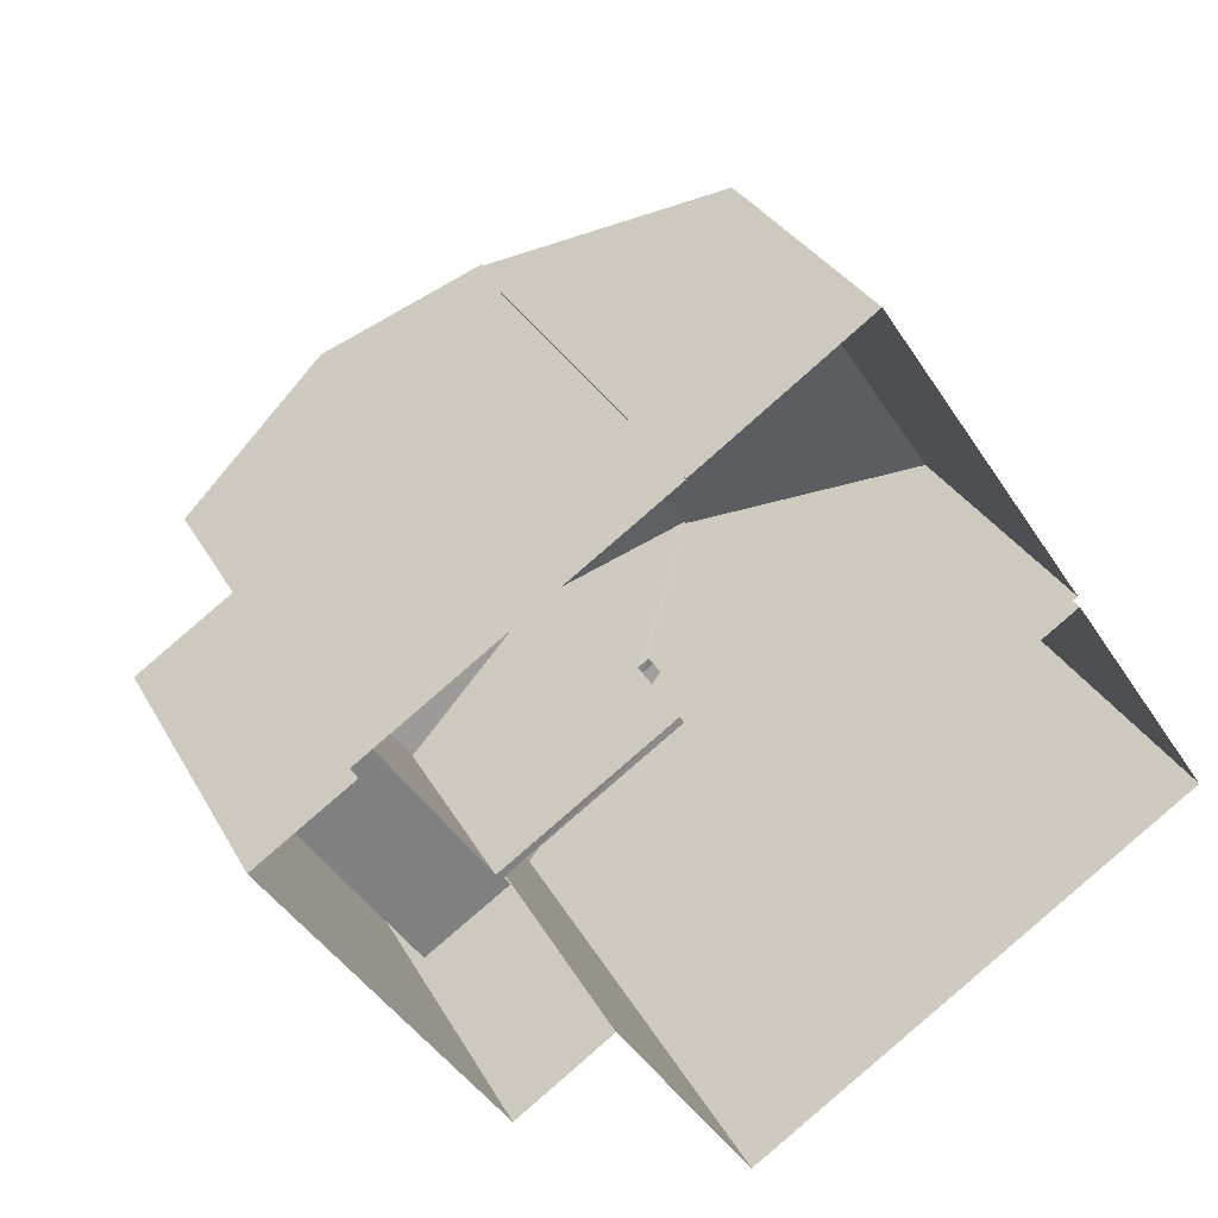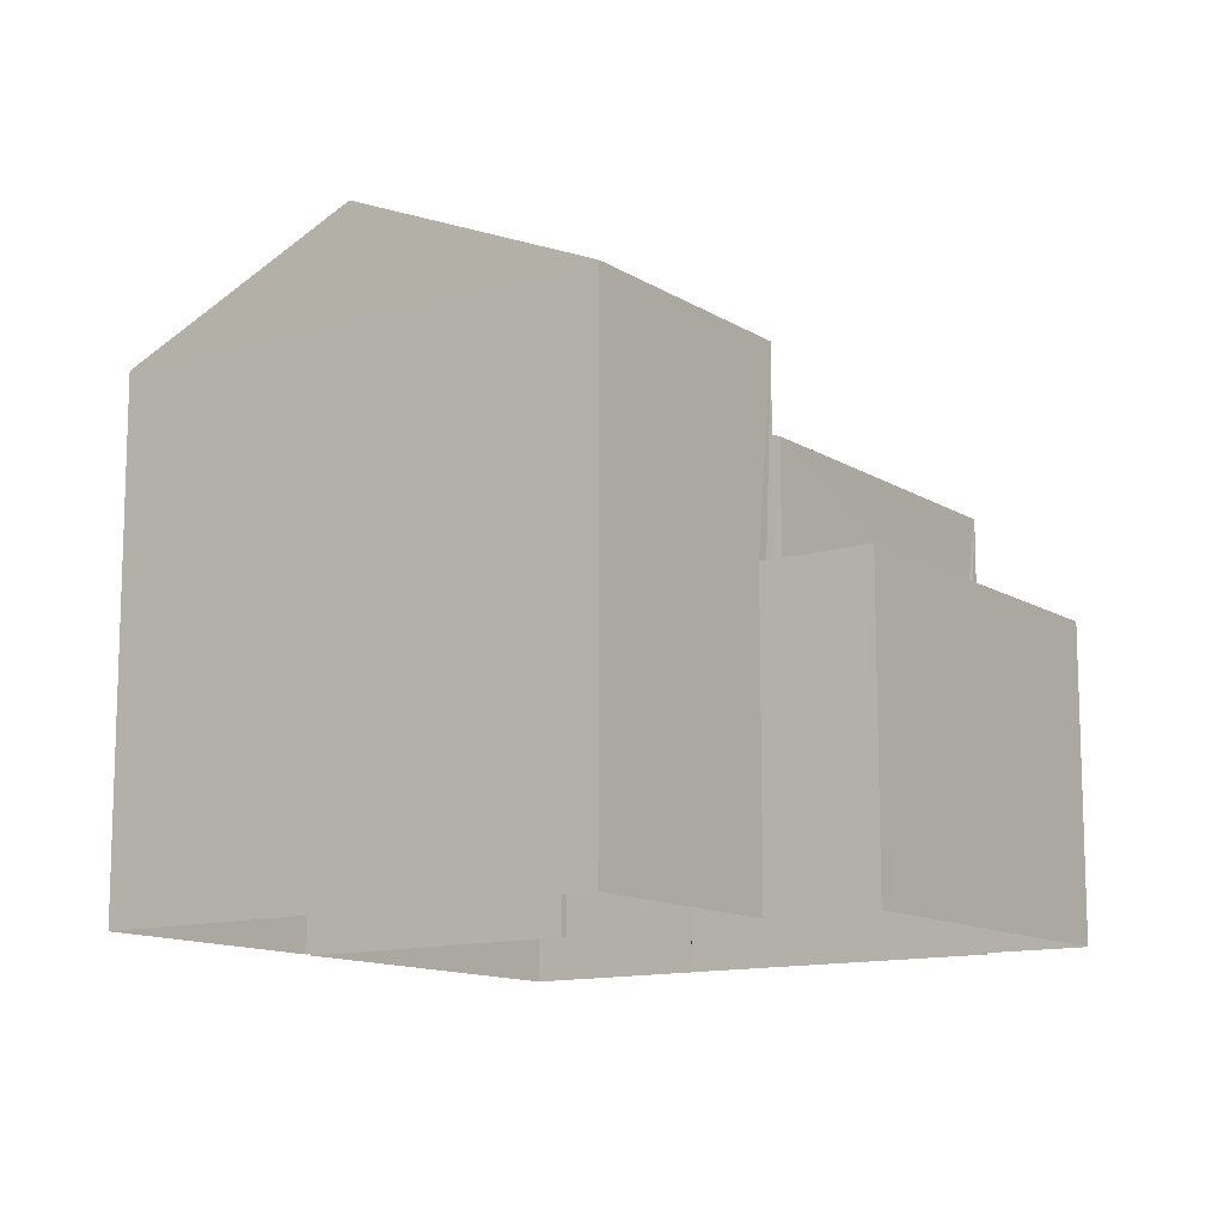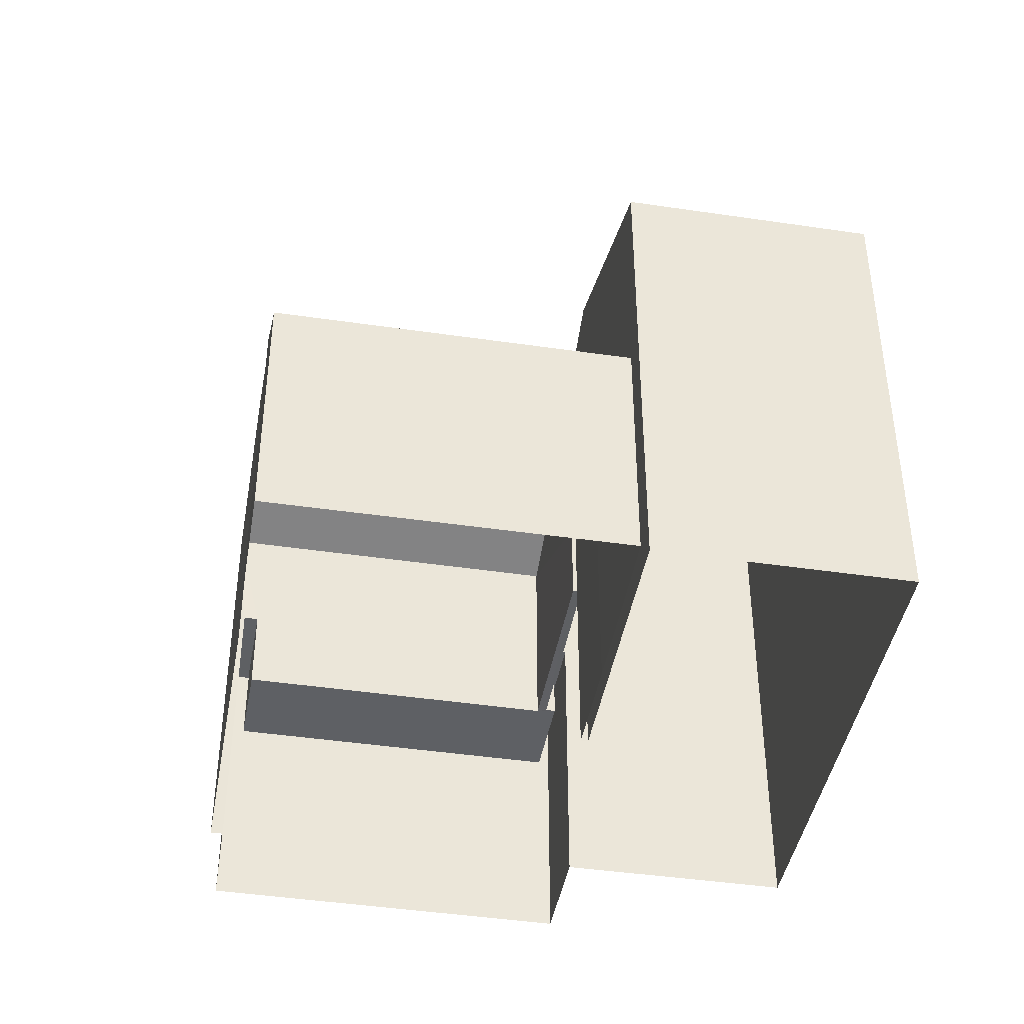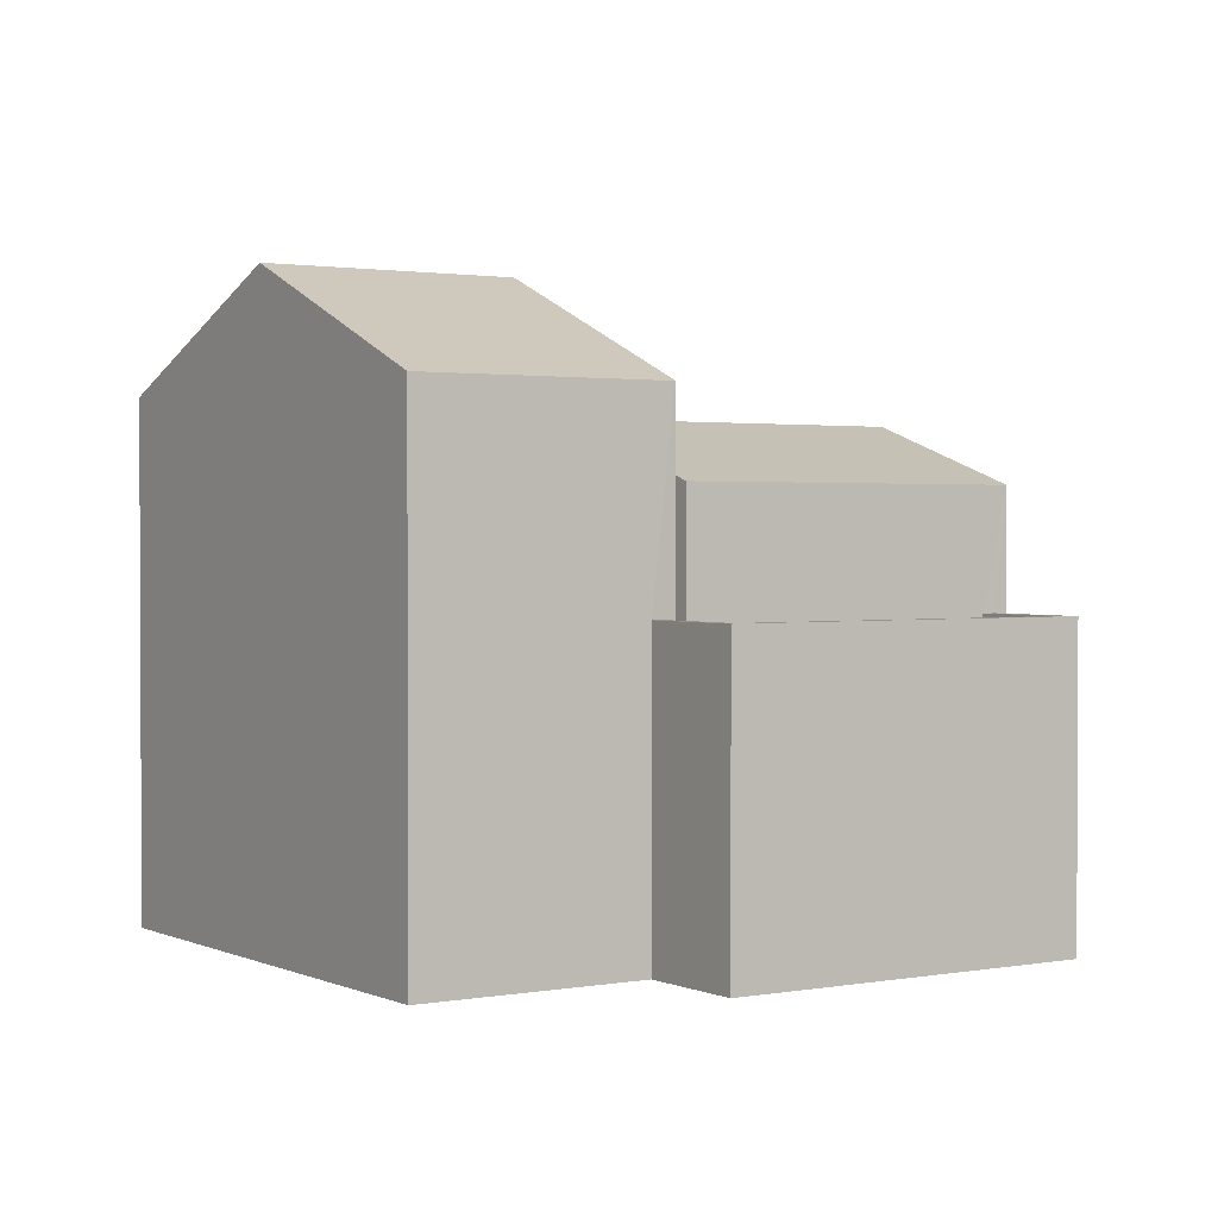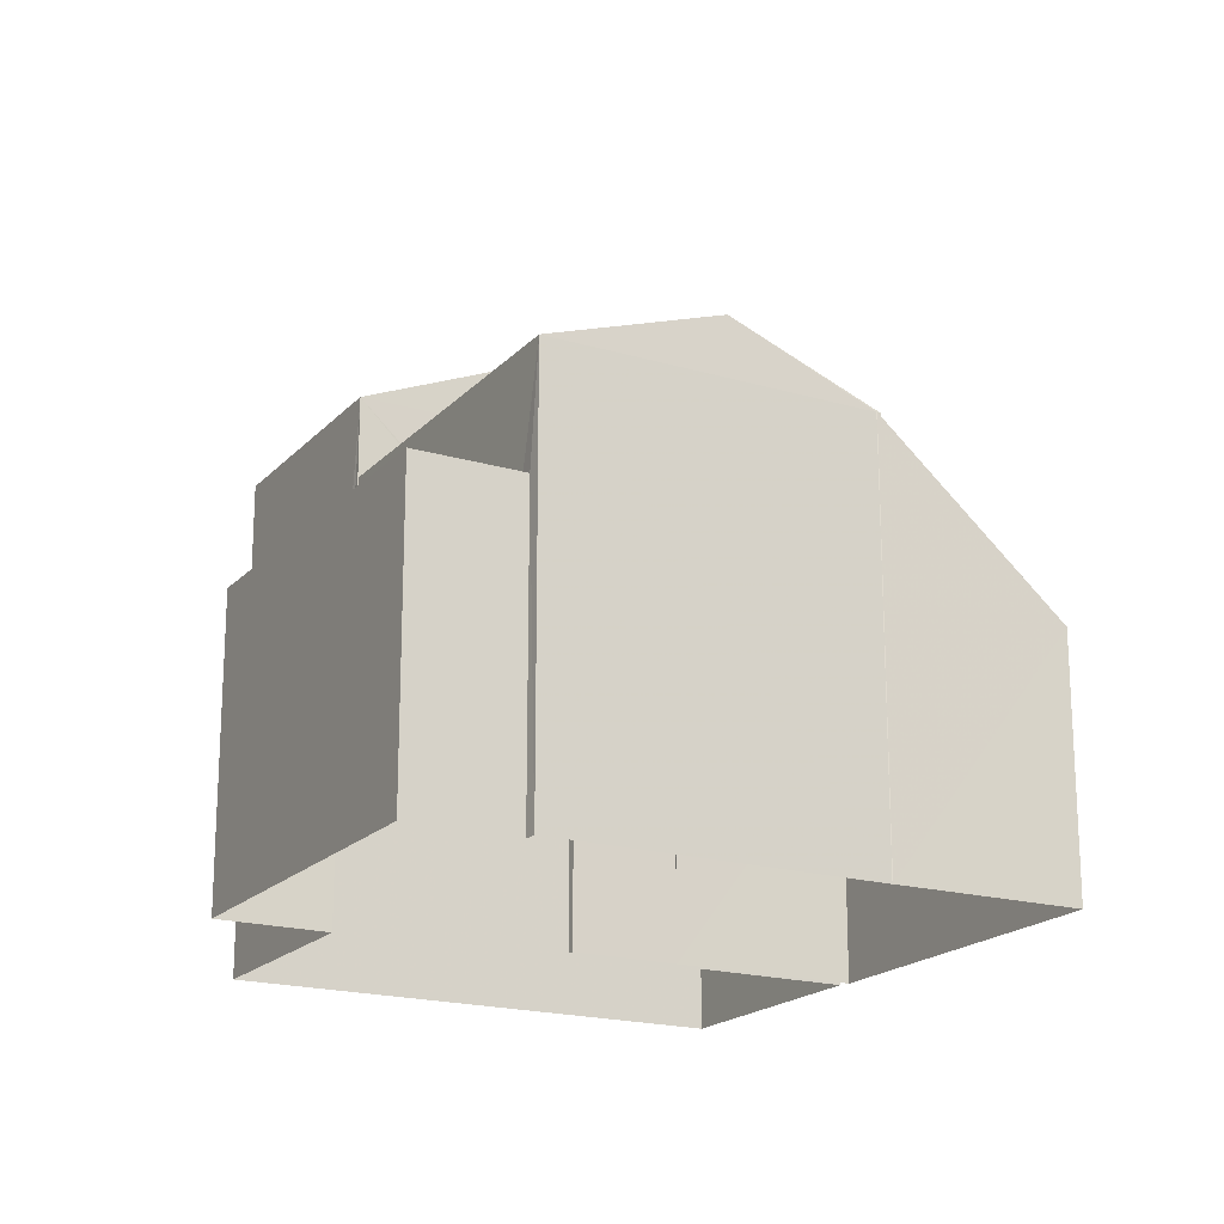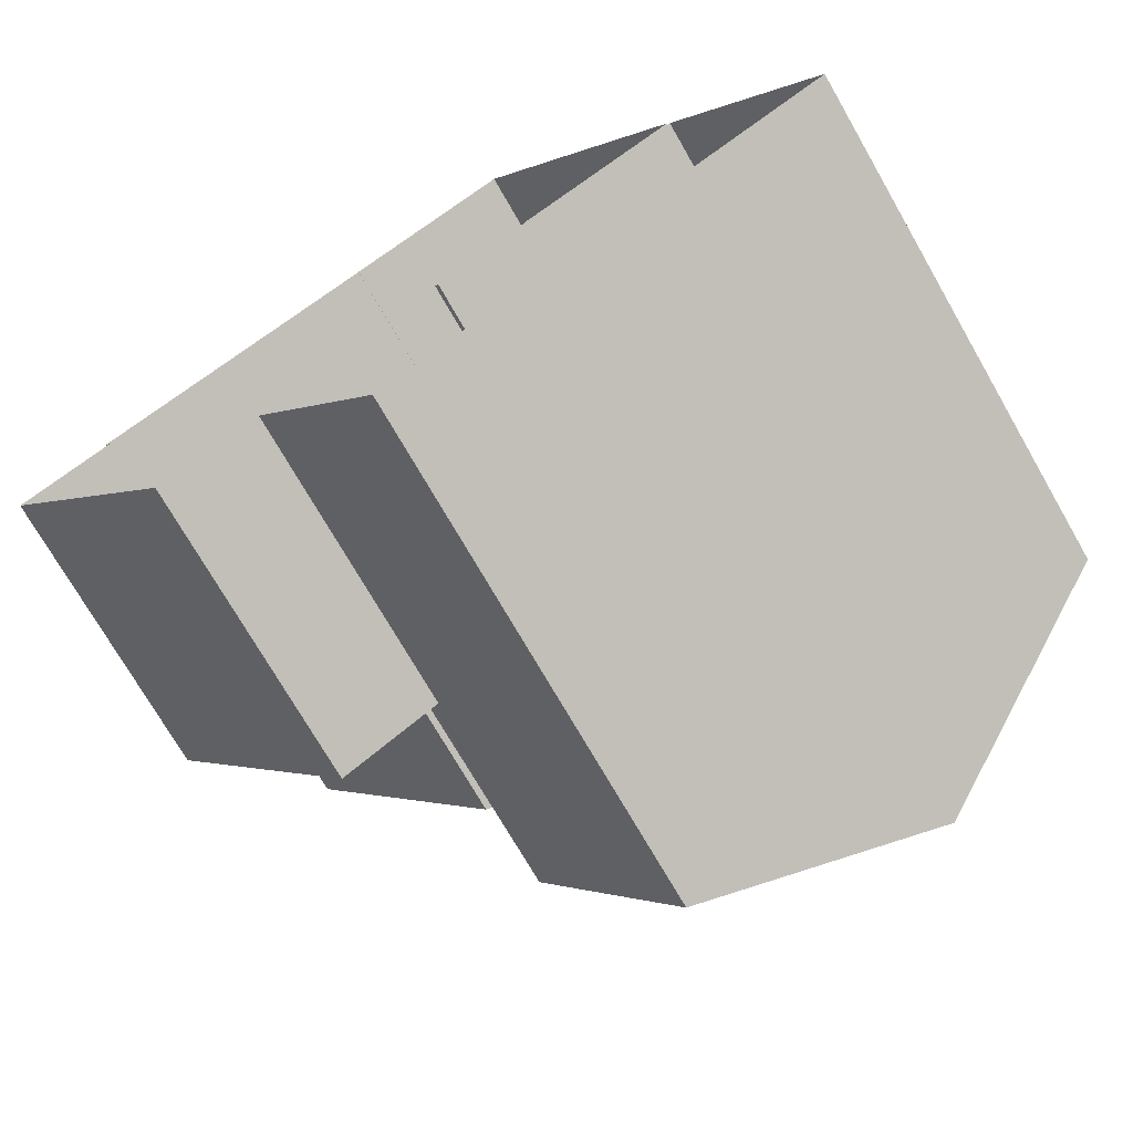
<metadata>
{"format":"obj","ext":"obj","renderer":"f3d","projection":"perspective","resolution":1024,"background":"white","views":[{"elev":30.7,"azim":155.9,"up":"+Y"},{"elev":-12.3,"azim":1.4,"up":"+Z"},{"elev":-43.0,"azim":-133.7,"up":"+Z"},{"elev":1.6,"azim":23.0,"up":"+Z"},{"elev":-19.1,"azim":117.2,"up":"+Z"},{"elev":-73.0,"azim":-150.1,"up":"+Y"}]}
</metadata>
<code>
v -8.918e+04 -1.001e+05 2.512
v -8.918e+04 -1.001e+05 2.513
v -8.918e+04 -1.001e+05 2.512
v -8.918e+04 -1.001e+05 2.511
v -8.918e+04 -1.001e+05 2.512
v -8.918e+04 -1.001e+05 2.512
v -8.917e+04 -1.001e+05 2.511
v -8.918e+04 -1.001e+05 2.512
v -8.918e+04 -1.001e+05 2.512
v -8.918e+04 -1.001e+05 2.511
v -8.918e+04 -1.001e+05 2.511
v -8.918e+04 -1.001e+05 2.512
v -8.918e+04 -1.001e+05 2.511
v -8.918e+04 -1.001e+05 2.512
v -8.918e+04 -1.001e+05 2.512
v -8.918e+04 -1.001e+05 2.511
v -8.918e+04 -1.001e+05 9.325
v -8.918e+04 -1.001e+05 9.325
v -8.918e+04 -1.001e+05 8.135
v -8.918e+04 -1.001e+05 7.195
v -8.918e+04 -1.001e+05 7.85
v -8.918e+04 -1.001e+05 7.849
v -8.918e+04 -1.001e+05 7.194
v -8.918e+04 -1.001e+05 7.195
v -8.918e+04 -1.001e+05 7.194
v -8.918e+04 -1.001e+05 4.89
v -8.918e+04 -1.001e+05 4.89
v -8.918e+04 -1.001e+05 4.89
v -8.918e+04 -1.001e+05 4.89
v -8.918e+04 -1.001e+05 4.889
v -8.918e+04 -1.001e+05 4.889
v -8.918e+04 -1.001e+05 4.89
v -8.918e+04 -1.001e+05 4.89
v -8.918e+04 -1.001e+05 8.135
v -8.918e+04 -1.001e+05 5.889
v -8.918e+04 -1.001e+05 5.889
v -8.917e+04 -1.001e+05 5.889
v -8.918e+04 -1.001e+05 5.89
v -8.918e+04 -1.001e+05 5.89
v -8.918e+04 -1.001e+05 5.89
v -8.918e+04 -1.001e+05 5.889
v -8.918e+04 -1.001e+05 5.89
v -8.918e+04 -1.001e+05 8.135
v -8.918e+04 -1.001e+05 8.135
v -8.918e+04 -1.001e+05 5.89
v -8.918e+04 -1.001e+05 5.89
v -8.918e+04 -1.001e+05 5.89
v -8.918e+04 -1.001e+05 5.89
v -8.918e+04 -1.001e+05 5.342
v -8.918e+04 -1.001e+05 7.149
v -8.918e+04 -1.001e+05 5.342
v -8.918e+04 -1.001e+05 7.194
v -8.918e+04 -1.001e+05 7.15
v -8.918e+04 -1.001e+05 7.194
f 1 2 3
f 4 5 6
f 6 2 1
f 4 7 5
f 8 1 3
f 9 10 11
f 9 11 12
f 13 4 11
f 12 14 15
f 11 10 16
f 1 14 6
f 4 6 14
f 11 14 12
f 4 14 11
f 17 18 19
f 20 21 22
f 22 23 20
f 24 25 21
f 25 22 21
f 26 27 28
f 28 27 29
f 30 31 29
f 29 27 32
f 29 32 33
f 30 29 33
f 19 18 34
f 35 36 37
f 37 36 38
f 38 39 40
f 36 35 41
f 40 39 42
f 36 39 38
f 43 17 44
f 45 46 47
f 48 45 47
f 49 50 51
f 51 50 52
f 49 53 50
f 52 50 54
f 18 17 43
f 40 5 38
f 40 6 5
f 23 53 20
f 20 53 15
f 23 50 53
f 15 53 12
f 15 14 45
f 15 45 20
f 20 48 24
f 28 29 48
f 48 29 24
f 45 48 20
f 43 3 2
f 34 43 2
f 54 50 23
f 31 30 36
f 41 31 36
f 11 16 52
f 54 11 52
f 36 30 33
f 39 36 33
f 51 16 10
f 51 52 16
f 18 43 34
f 42 39 33
f 32 42 33
f 25 11 54
f 25 13 11
f 44 8 3
f 43 44 3
f 17 19 44
f 4 37 7
f 4 35 37
f 41 24 29
f 24 41 25
f 25 35 13
f 29 31 41
f 13 35 4
f 41 35 25
f 14 1 46
f 45 14 46
f 37 5 7
f 37 38 5
f 32 27 42
f 6 40 2
f 27 19 42
f 2 40 34
f 40 19 34
f 42 19 40
f 49 51 10
f 9 49 10
f 22 25 54
f 23 22 54
f 48 47 26
f 28 48 26
f 20 24 21
f 1 8 46
f 26 47 27
f 27 47 19
f 8 44 46
f 44 19 46
f 46 19 47
f 12 49 9
f 12 53 49

</code>
